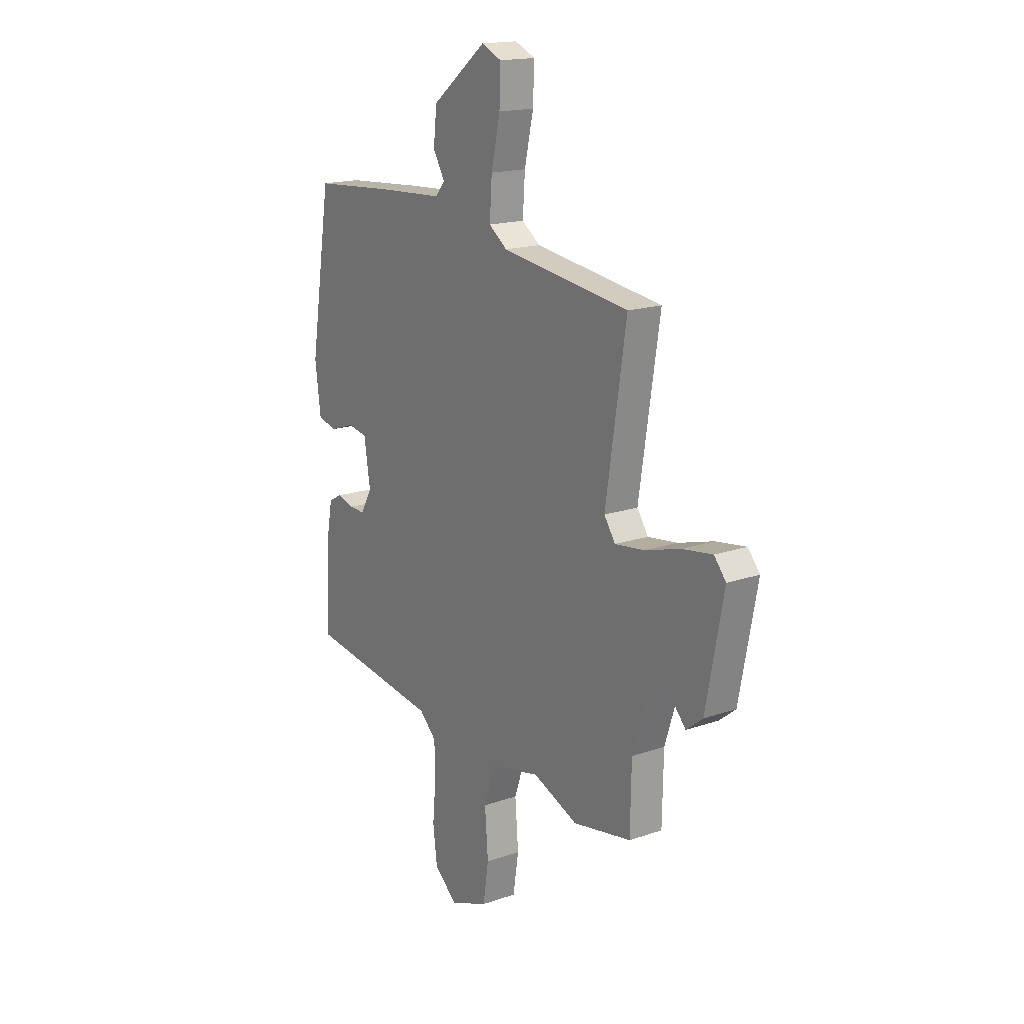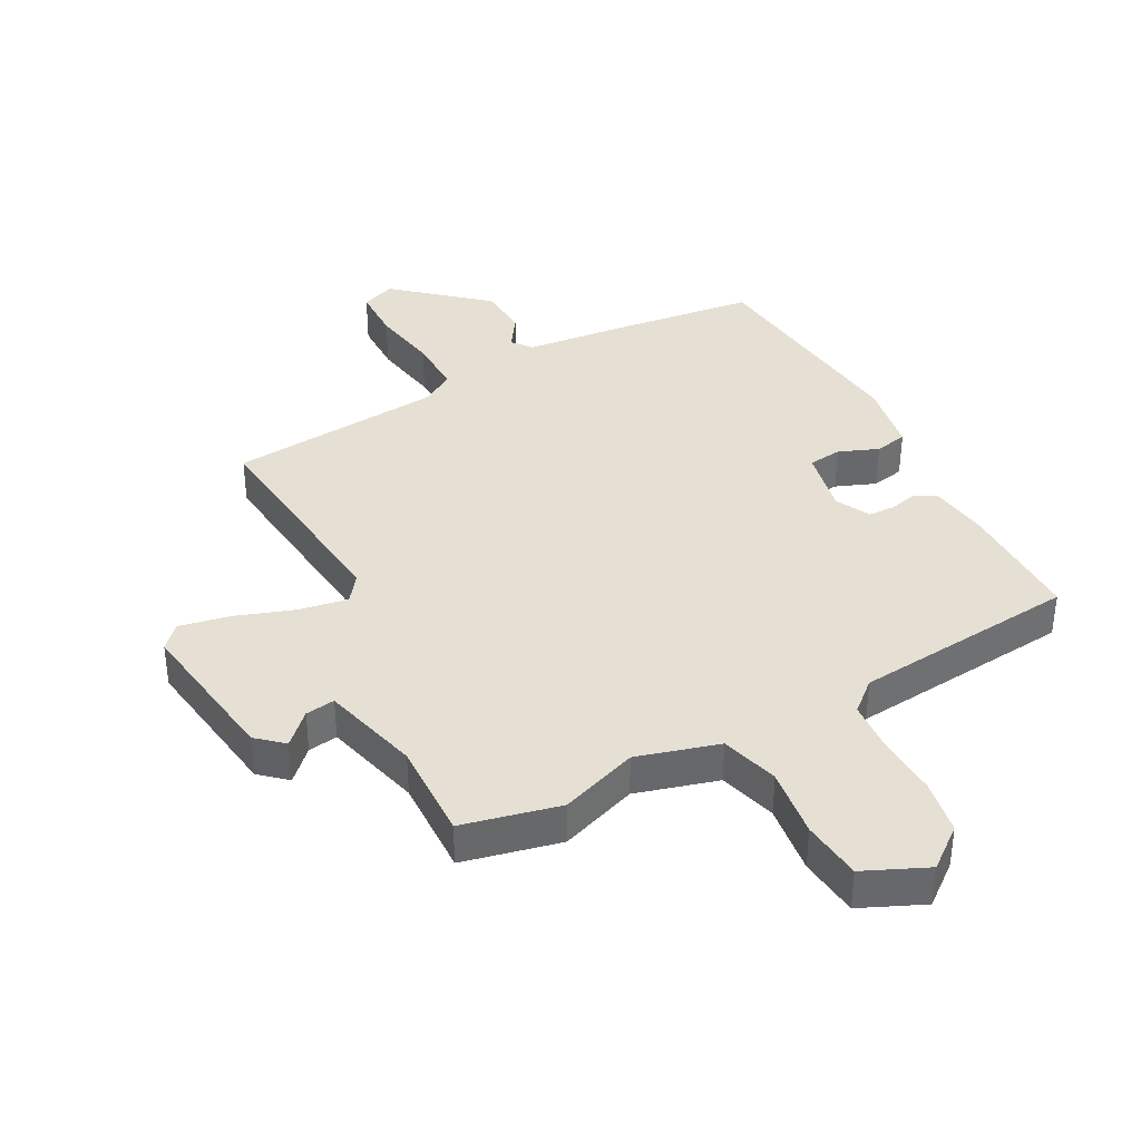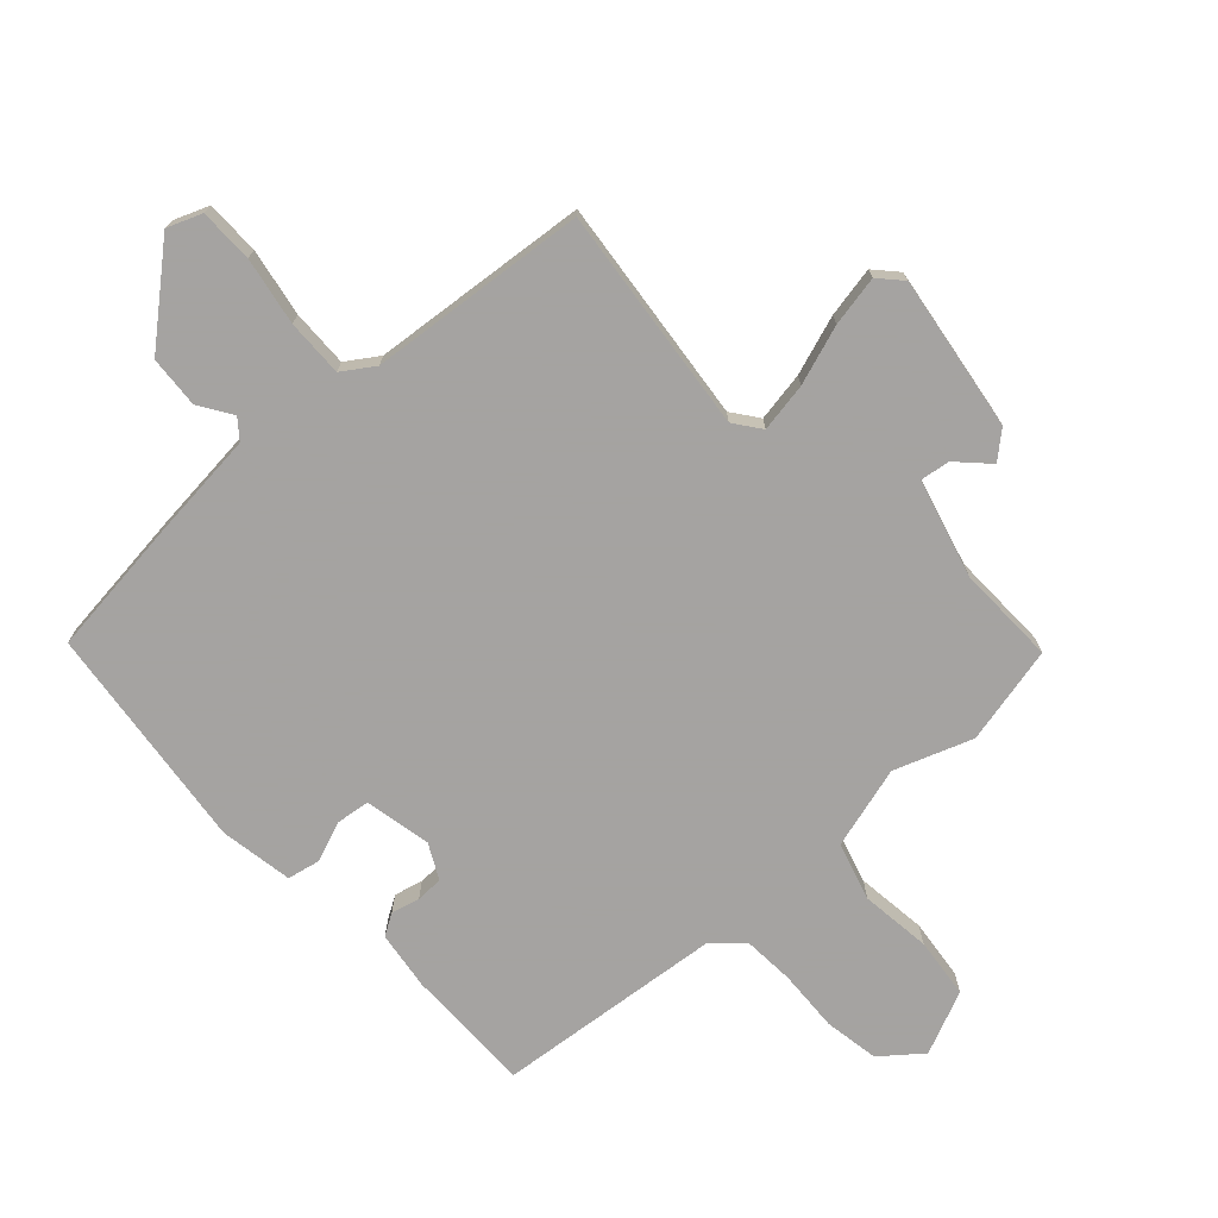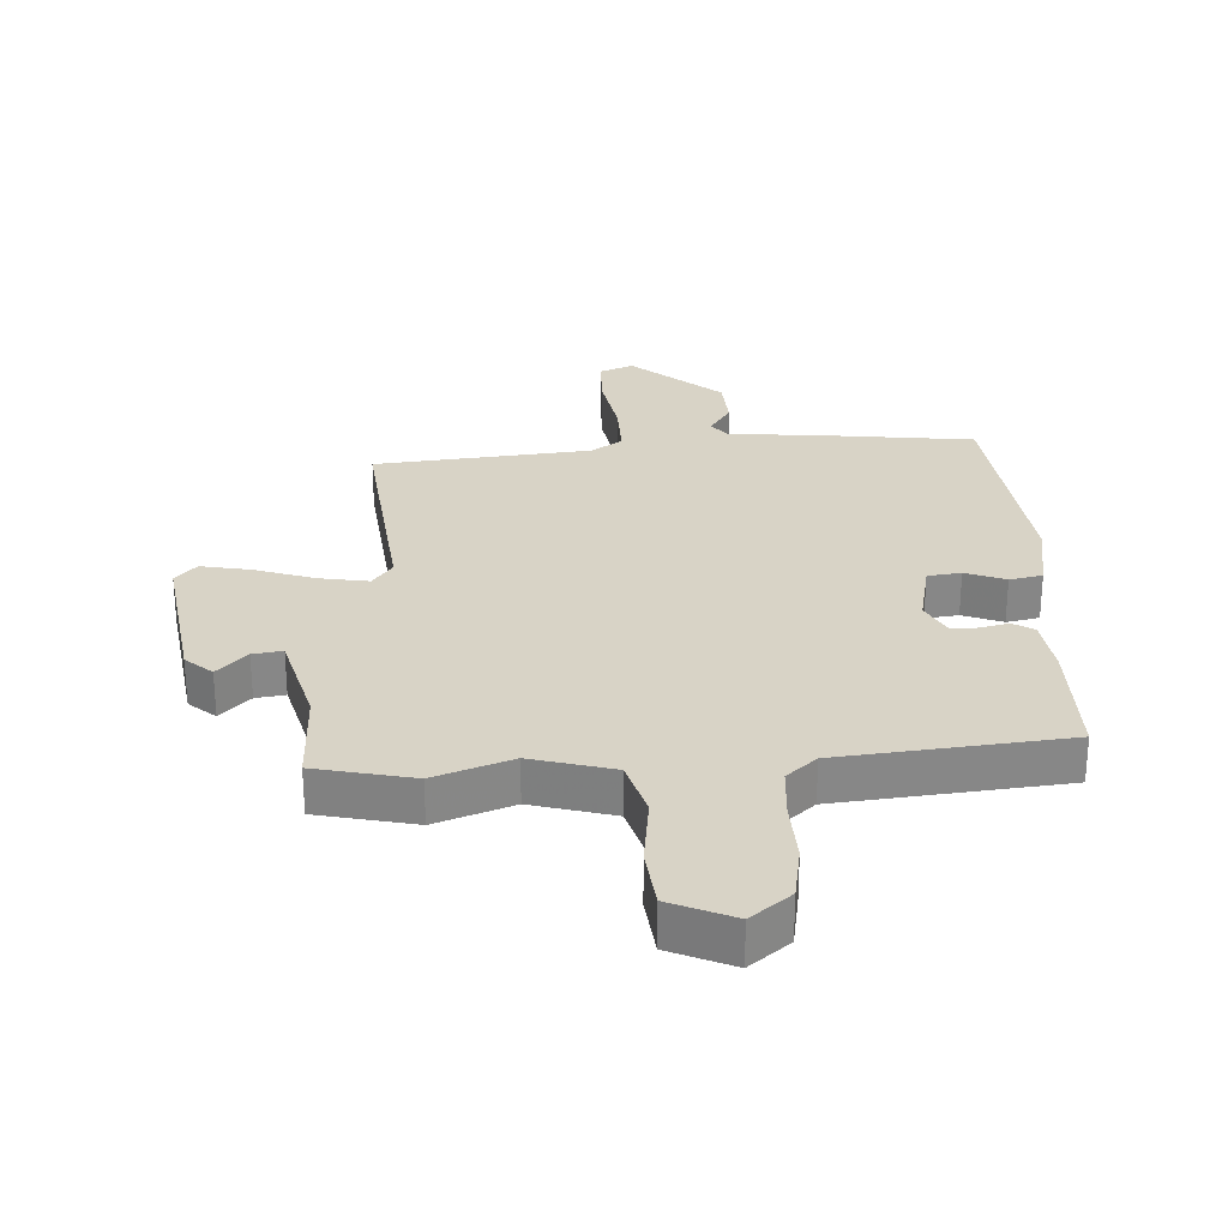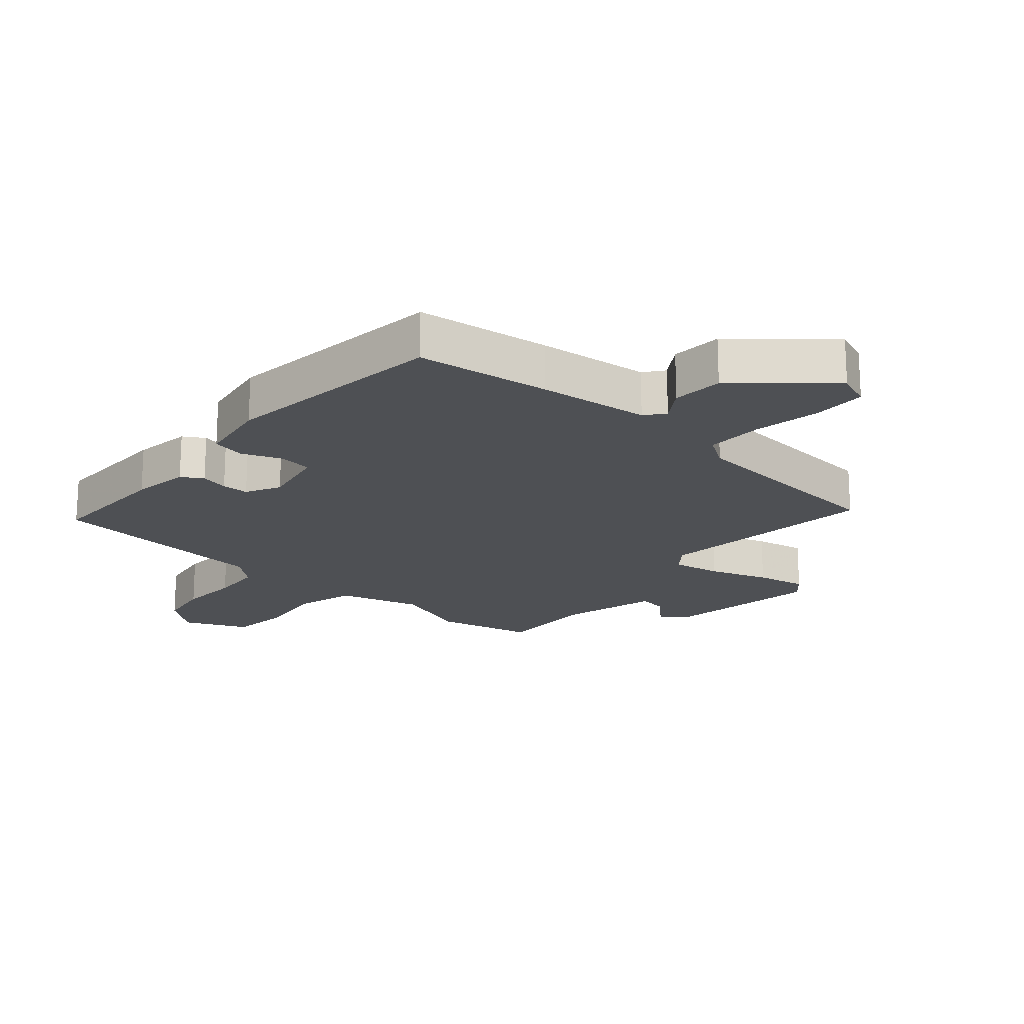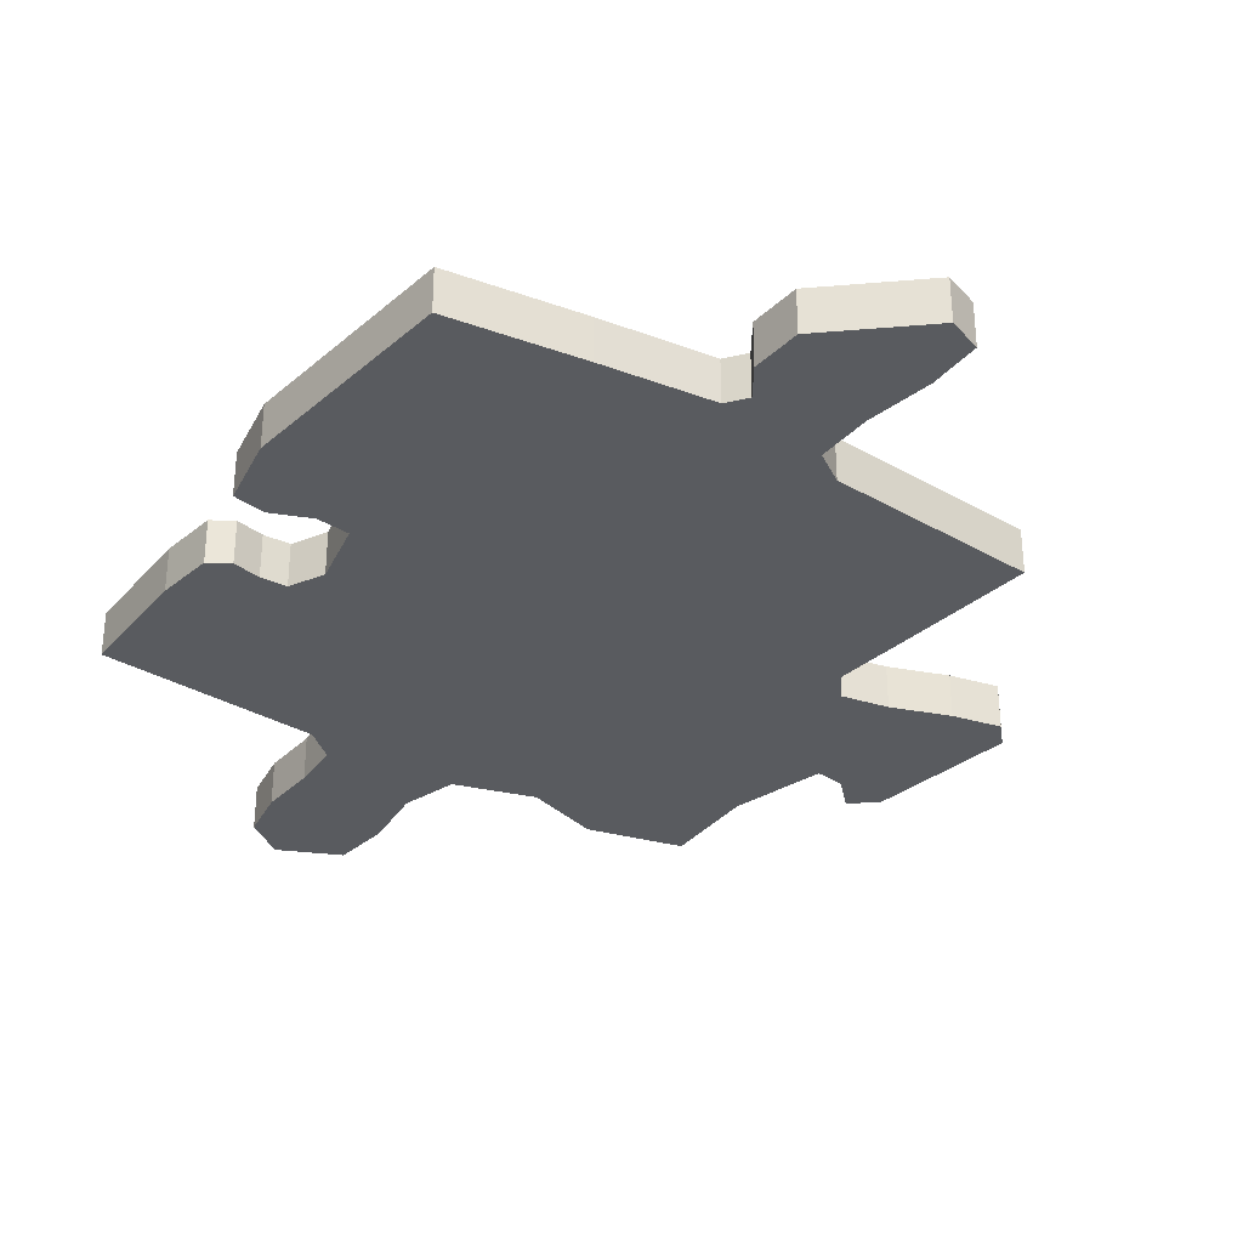
<metadata>
{"format":"obj","ext":"obj","renderer":"f3d","projection":"perspective","resolution":1024,"background":"white","views":[{"elev":17.0,"azim":55.2,"up":"+Z"},{"elev":38.0,"azim":154.7,"up":"+Y"},{"elev":-73.1,"azim":45.0,"up":"+Y"},{"elev":28.0,"azim":179.5,"up":"+Y"},{"elev":-19.0,"azim":-38.4,"up":"+Y"},{"elev":-32.1,"azim":-31.2,"up":"+Y"}]}
</metadata>
<code>
v -0.448 0.07 0.516
v -0.233 0.07 0.532
v -0.053 0.07 0.542
v -0.027 0.07 0.572
v -0.059 0.07 0.626
v -0.05 0.07 0.708
v 0.097 0.07 0.823
v 0.151 0.07 0.799
v 0.148 0.07 0.713
v 0.124 0.07 0.606
v 0.118 0.07 0.515
v 0.167 0.07 0.479
v 0.512 0.07 0.431
v 0.457 0.07 0.073
v 0.487 0.07 0.029
v 0.566 0.07 0.039
v 0.662 0.07 0.067
v 0.743 0.07 0.079
v 0.775 0.07 0.041
v 0.728 0.07 -0.204
v 0.684 0.07 -0.239
v 0.639 0.07 -0.189
v 0.592 0.07 -0.18
v 0.543 0.07 -0.335
v 0.54 0.07 -0.493
v 0.382 0.07 -0.521
v 0.26 0.07 -0.471
v 0.127 0.07 -0.502
v 0.096 0.07 -0.593
v 0.105 0.07 -0.706
v 0.09 0.07 -0.802
v -0.013 0.07 -0.842
v -0.075 0.07 -0.788
v -0.086 0.07 -0.7
v -0.077 0.07 -0.602
v -0.079 0.07 -0.519
v -0.125 0.07 -0.475
v -0.484 0.07 -0.423
v -0.474 0.07 -0.22
v -0.457 0.07 -0.127
v -0.422 0.07 -0.108
v -0.377 0.07 -0.121
v -0.334 0.07 -0.122
v -0.303 0.07 -0.068
v -0.32 0.07 0.039
v -0.373 0.07 0.048
v -0.438 0.07 0.026
v -0.49 0.07 0.039
v -0.505 0.07 0.156
v -0.448 0 0.516
v -0.233 0 0.532
v -0.053 0 0.542
v -0.027 0 0.572
v -0.059 0 0.626
v -0.05 0 0.708
v 0.097 0 0.823
v 0.151 0 0.799
v 0.148 0 0.713
v 0.124 0 0.606
v 0.118 0 0.515
v 0.167 0 0.479
v 0.512 0 0.431
v 0.457 0 0.073
v 0.487 0 0.029
v 0.566 0 0.039
v 0.662 0 0.067
v 0.743 0 0.079
v 0.775 0 0.041
v 0.728 0 -0.204
v 0.684 0 -0.239
v 0.639 0 -0.189
v 0.592 0 -0.18
v 0.543 0 -0.335
v 0.54 0 -0.493
v 0.382 0 -0.521
v 0.26 0 -0.471
v 0.127 0 -0.502
v 0.096 0 -0.593
v 0.105 0 -0.706
v 0.09 0 -0.802
v -0.013 0 -0.842
v -0.075 0 -0.788
v -0.086 0 -0.7
v -0.077 0 -0.602
v -0.079 0 -0.519
v -0.125 0 -0.475
v -0.484 0 -0.423
v -0.474 0 -0.22
v -0.457 0 -0.127
v -0.422 0 -0.108
v -0.377 0 -0.121
v -0.334 0 -0.122
v -0.303 0 -0.068
v -0.32 0 0.039
v -0.373 0 0.048
v -0.438 0 0.026
v -0.49 0 0.039
v -0.505 0 0.156
f 1 2 3
f 49 1 3
f 48 49 3
f 47 48 3
f 46 47 3
f 45 46 3 4
f 44 45 4
f 40 41 42
f 39 40 42
f 38 39 42
f 37 38 42
f 36 37 42 43
f 33 34 35
f 32 33 35
f 31 32 35
f 30 31 35
f 29 30 35
f 28 29 35 36
f 36 43 44
f 28 36 44
f 27 28 44
f 27 44 4
f 26 27 4
f 25 26 4
f 24 25 4
f 20 21 22
f 19 20 22
f 18 19 22
f 17 18 22
f 16 17 22
f 15 16 22 23
f 12 13 14
f 24 4 5
f 23 24 5
f 15 23 5
f 14 15 5
f 12 14 5
f 11 12 5
f 7 8 9 10
f 7 10 11
f 6 7 11
f 5 6 11
f 52 51 50
f 52 50 98
f 52 98 97
f 52 97 96
f 52 96 95
f 53 52 95 94
f 53 94 93
f 91 90 89
f 91 89 88
f 91 88 87
f 91 87 86
f 92 91 86 85
f 84 83 82
f 84 82 81
f 84 81 80
f 84 80 79
f 84 79 78
f 85 84 78 77
f 93 92 85
f 93 85 77
f 93 77 76
f 53 93 76
f 53 76 75
f 53 75 74
f 53 74 73
f 71 70 69
f 71 69 68
f 71 68 67
f 71 67 66
f 71 66 65
f 72 71 65 64
f 63 62 61
f 54 53 73
f 54 73 72
f 54 72 64
f 54 64 63
f 54 63 61
f 54 61 60
f 59 58 57 56
f 60 59 56
f 60 56 55
f 60 55 54
f 1 50 51 2
f 2 51 52 3
f 3 52 53 4
f 4 53 54 5
f 5 54 55 6
f 6 55 56 7
f 7 56 57 8
f 8 57 58 9
f 9 58 59 10
f 10 59 60 11
f 11 60 61 12
f 12 61 62 13
f 13 62 63 14
f 14 63 64 15
f 15 64 65 16
f 16 65 66 17
f 17 66 67 18
f 18 67 68 19
f 19 68 69 20
f 20 69 70 21
f 21 70 71 22
f 22 71 72 23
f 23 72 73 24
f 24 73 74 25
f 25 74 75 26
f 26 75 76 27
f 27 76 77 28
f 28 77 78 29
f 29 78 79 30
f 30 79 80 31
f 31 80 81 32
f 32 81 82 33
f 33 82 83 34
f 34 83 84 35
f 35 84 85 36
f 36 85 86 37
f 37 86 87 38
f 38 87 88 39
f 39 88 89 40
f 40 89 90 41
f 41 90 91 42
f 42 91 92 43
f 43 92 93 44
f 44 93 94 45
f 45 94 95 46
f 46 95 96 47
f 47 96 97 48
f 48 97 98 49
f 49 98 50 1

</code>
